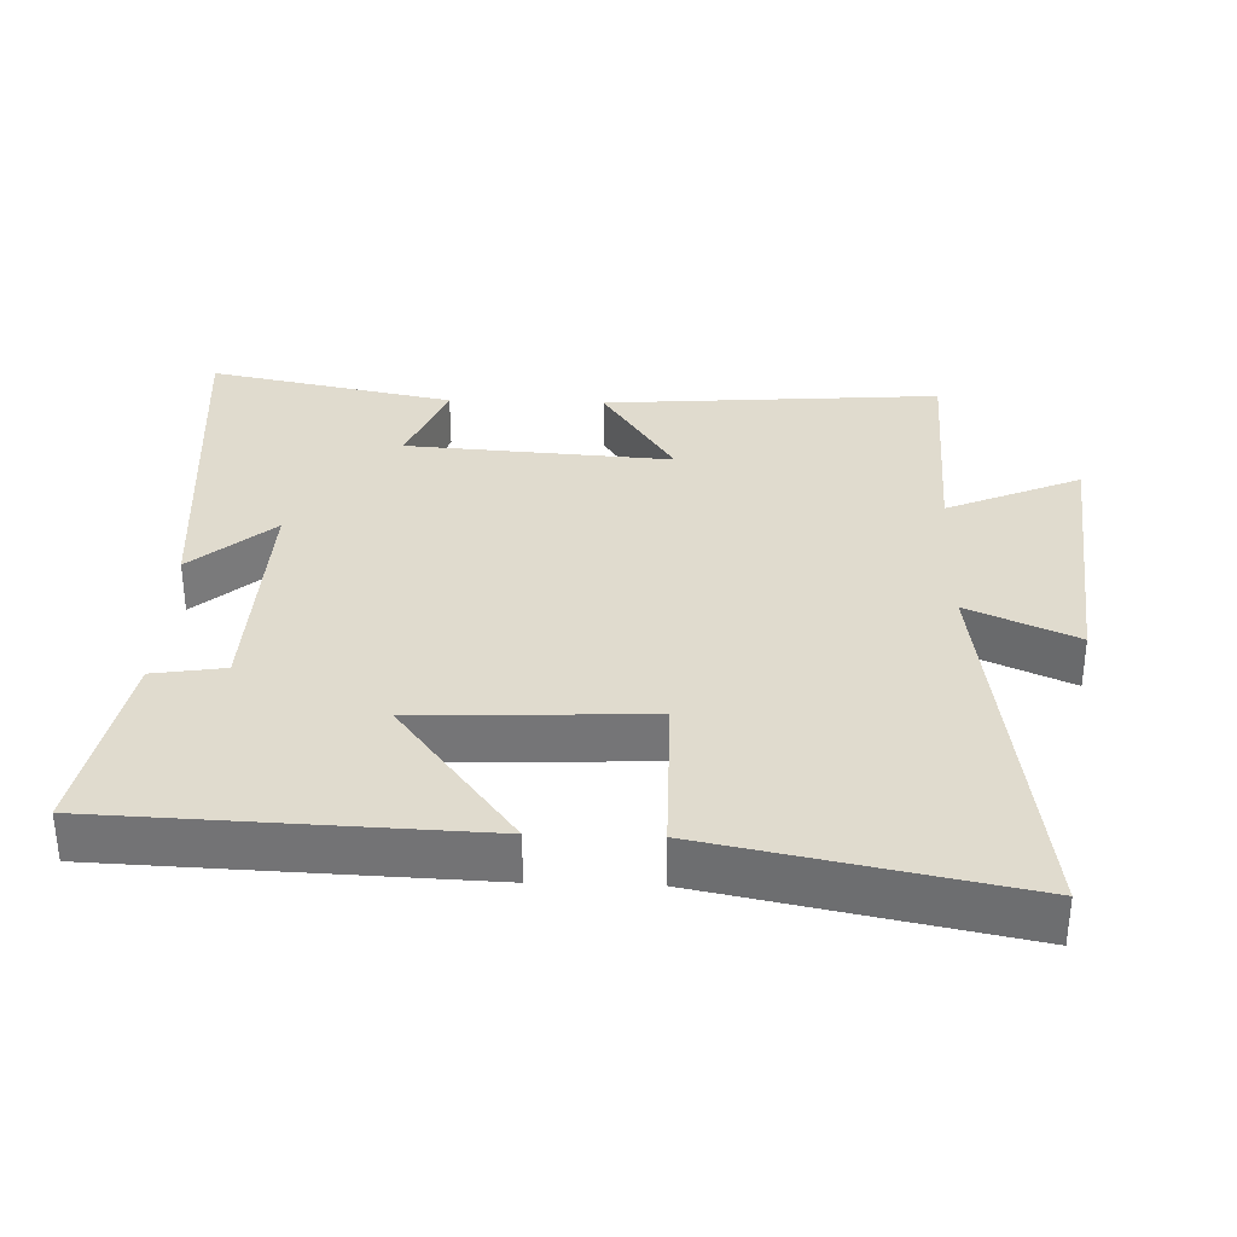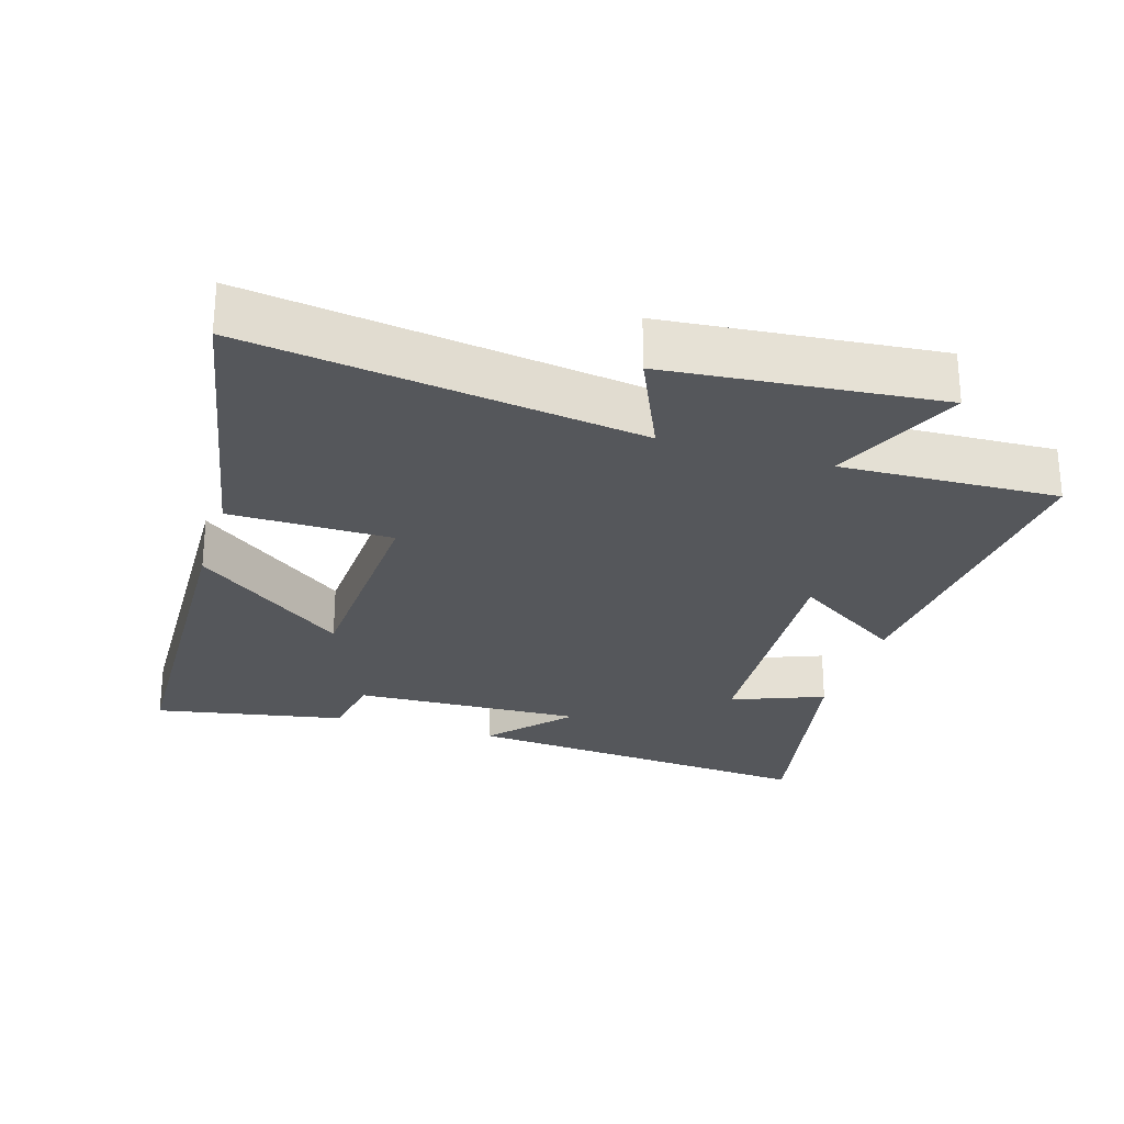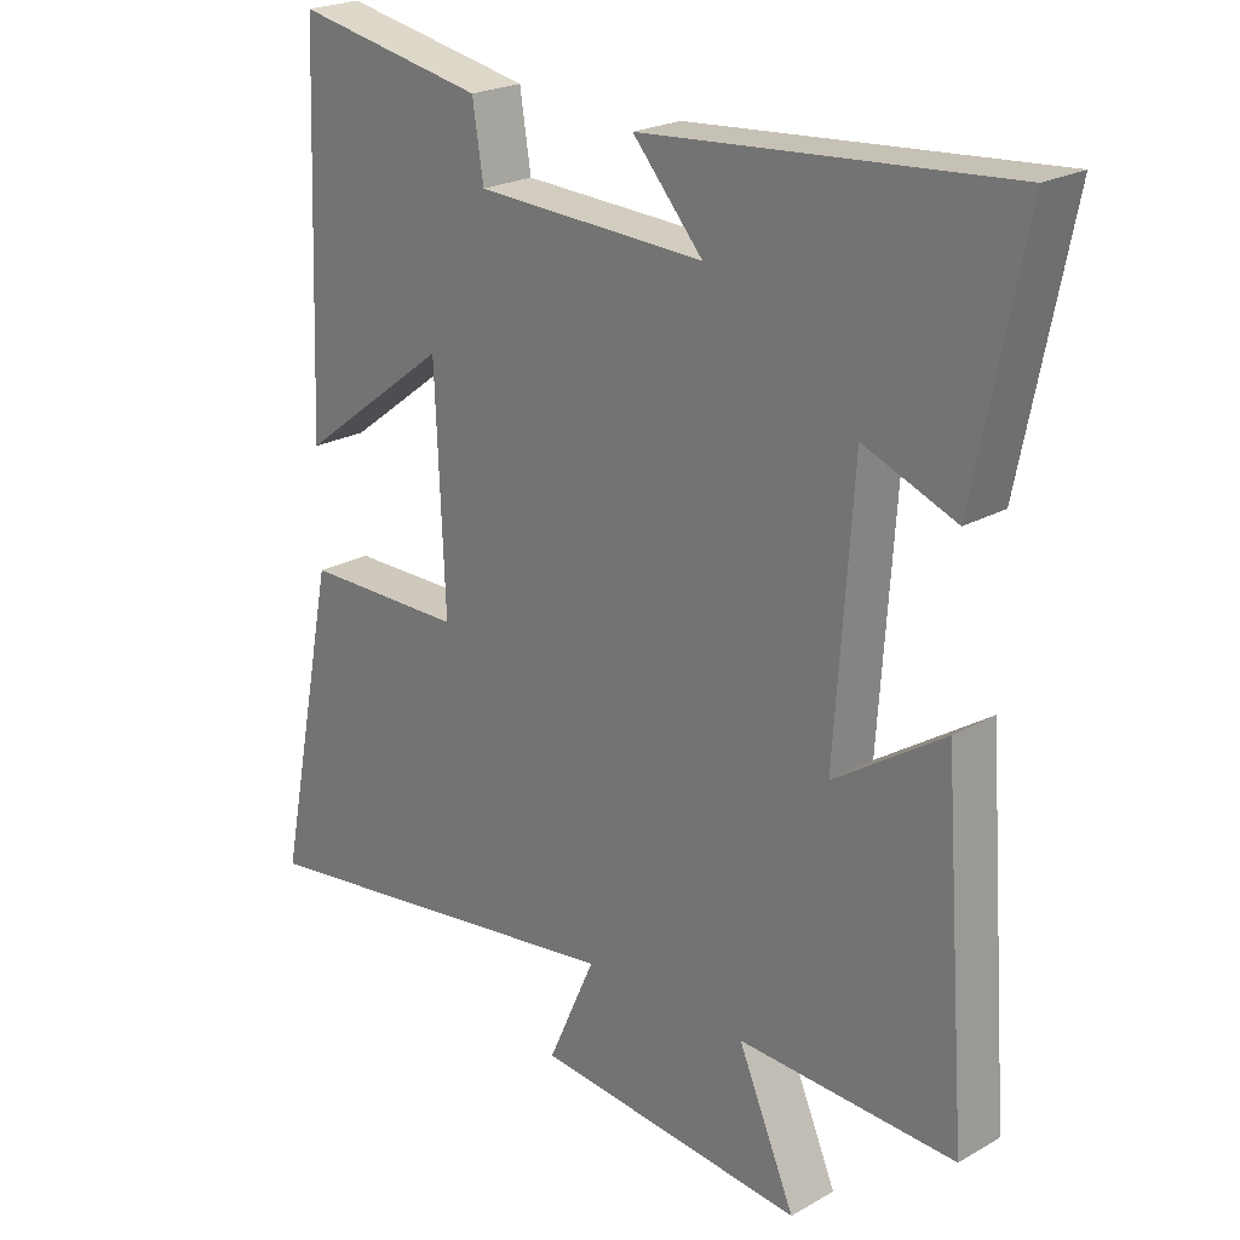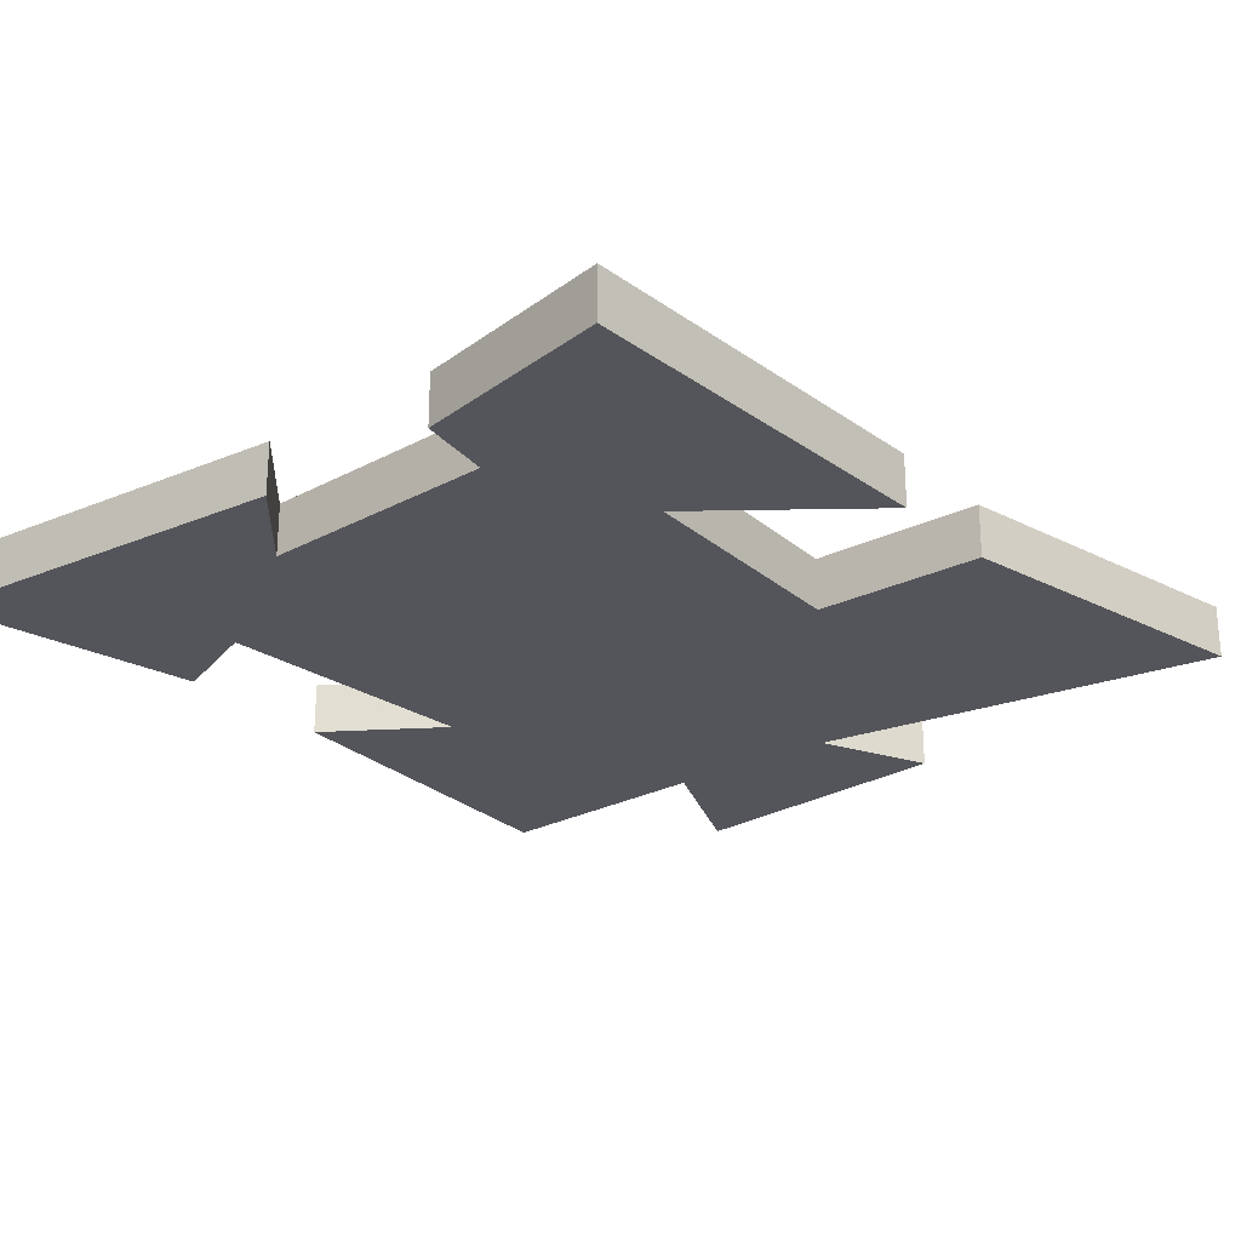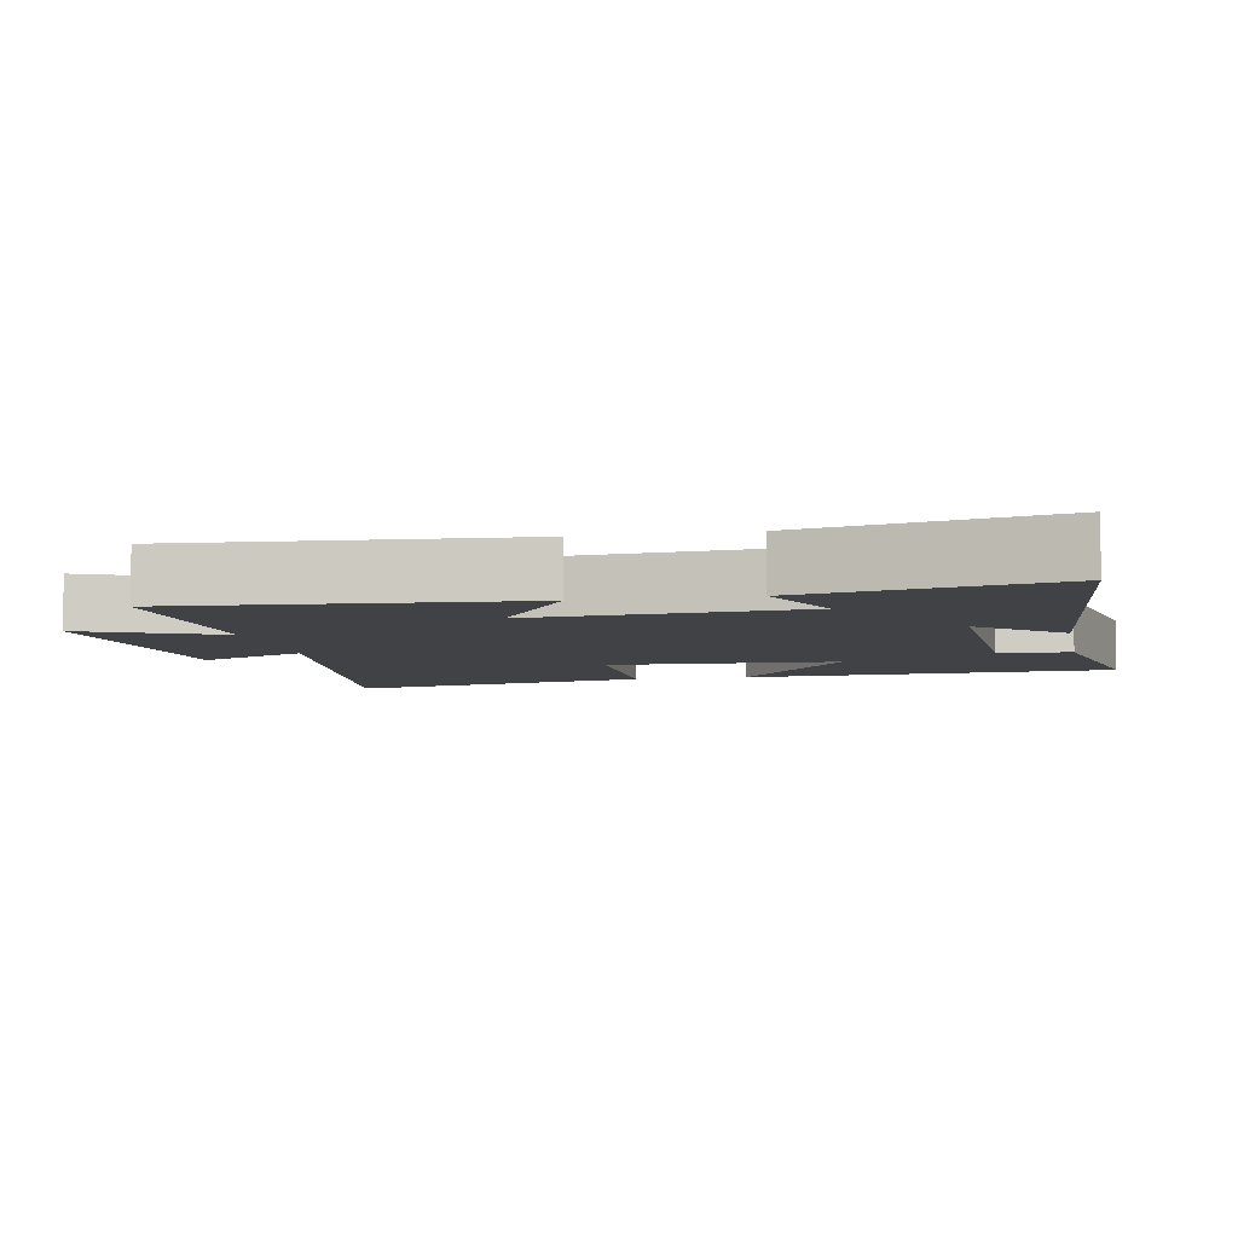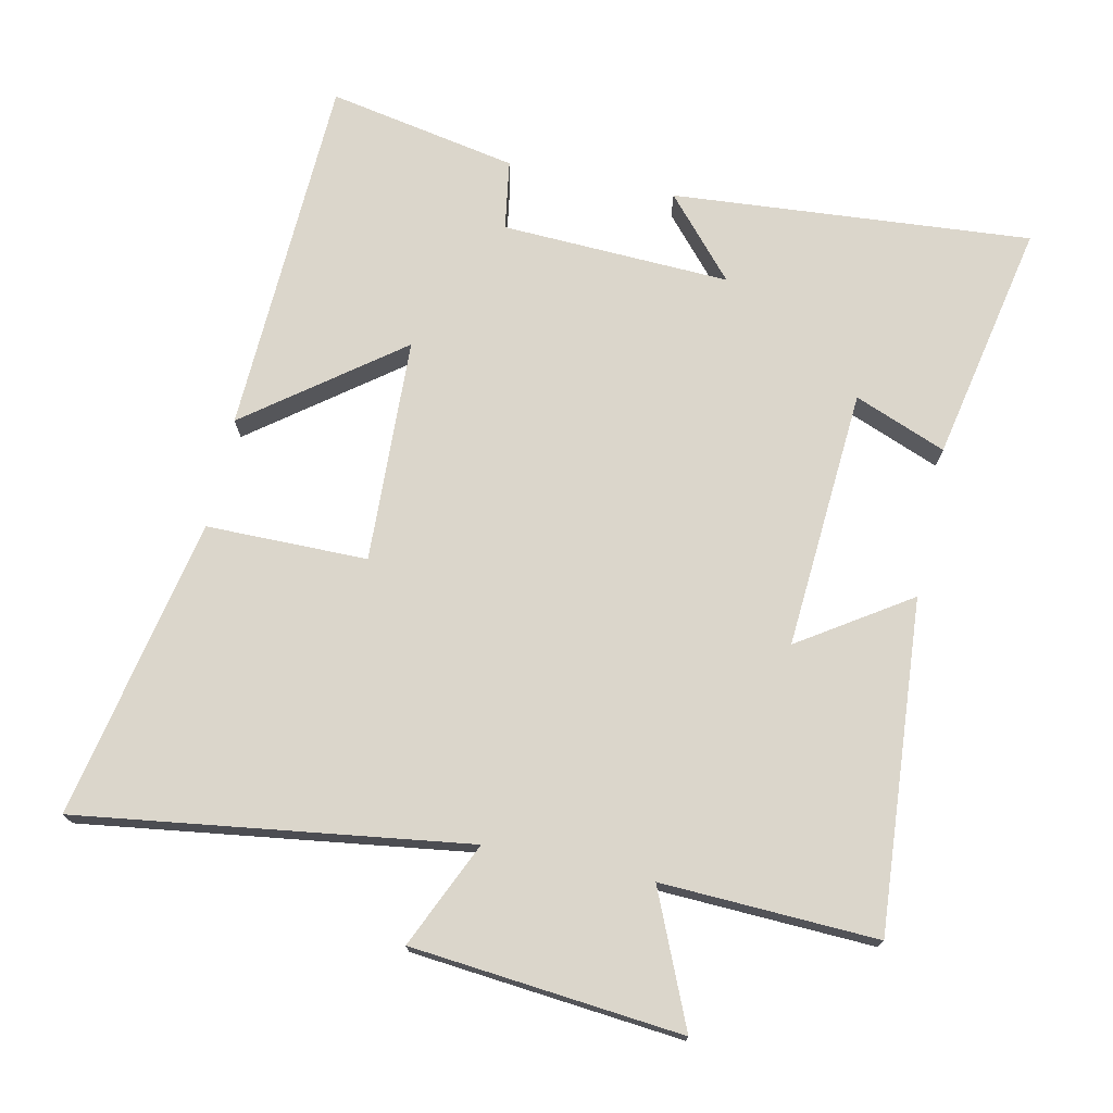
<metadata>
{"format":"obj","ext":"obj","renderer":"f3d","projection":"perspective","resolution":1024,"background":"white","views":[{"elev":33.5,"azim":91.9,"up":"+Y"},{"elev":-26.5,"azim":162.7,"up":"+Y"},{"elev":22.7,"azim":-134.2,"up":"+Z"},{"elev":-24.9,"azim":38.8,"up":"+Y"},{"elev":-6.2,"azim":-78.9,"up":"+Y"},{"elev":73.5,"azim":-167.9,"up":"+Y"}]}
</metadata>
<code>
v -0.571 0.07 0.542
v -0.046 0.07 0.5
v -0.148 0.07 0.384
v 0.186 0.07 0.398
v 0.202 0.07 0.5
v 0.479 0.07 0.553
v 0.5 0.07 0.022
v 0.279 0.07 0.189
v 0.265 0.07 -0.139
v 0.5 0.07 -0.14
v 0.588 0.07 -0.579
v 0.021 0.07 -0.5
v 0.09 0.07 -0.654
v -0.304 0.07 -0.692
v -0.221 0.07 -0.5
v -0.536 0.07 -0.513
v -0.5 0.07 -0.031
v -0.34 0.07 -0.136
v -0.366 0.07 0.244
v -0.5 0.07 0.191
v -0.571 0 0.542
v -0.046 0 0.5
v -0.148 0 0.384
v 0.186 0 0.398
v 0.202 0 0.5
v 0.479 0 0.553
v 0.5 0 0.022
v 0.279 0 0.189
v 0.265 0 -0.139
v 0.5 0 -0.14
v 0.588 0 -0.579
v 0.021 0 -0.5
v 0.09 0 -0.654
v -0.304 0 -0.692
v -0.221 0 -0.5
v -0.536 0 -0.513
v -0.5 0 -0.031
v -0.34 0 -0.136
v -0.366 0 0.244
v -0.5 0 0.191
f 19 20 1 2
f 15 16 17 18
f 15 18 19
f 12 13 14 15
f 12 15 19
f 9 10 11 12
f 8 9 12 19
f 5 6 7 8
f 4 5 8
f 3 4 8 19
f 2 3 19
f 22 21 40 39
f 38 37 36 35
f 39 38 35
f 35 34 33 32
f 39 35 32
f 32 31 30 29
f 39 32 29 28
f 28 27 26 25
f 28 25 24
f 39 28 24 23
f 39 23 22
f 1 21 22 2
f 2 22 23 3
f 3 23 24 4
f 4 24 25 5
f 5 25 26 6
f 6 26 27 7
f 7 27 28 8
f 8 28 29 9
f 9 29 30 10
f 10 30 31 11
f 11 31 32 12
f 12 32 33 13
f 13 33 34 14
f 14 34 35 15
f 15 35 36 16
f 16 36 37 17
f 17 37 38 18
f 18 38 39 19
f 19 39 40 20
f 20 40 21 1

</code>
